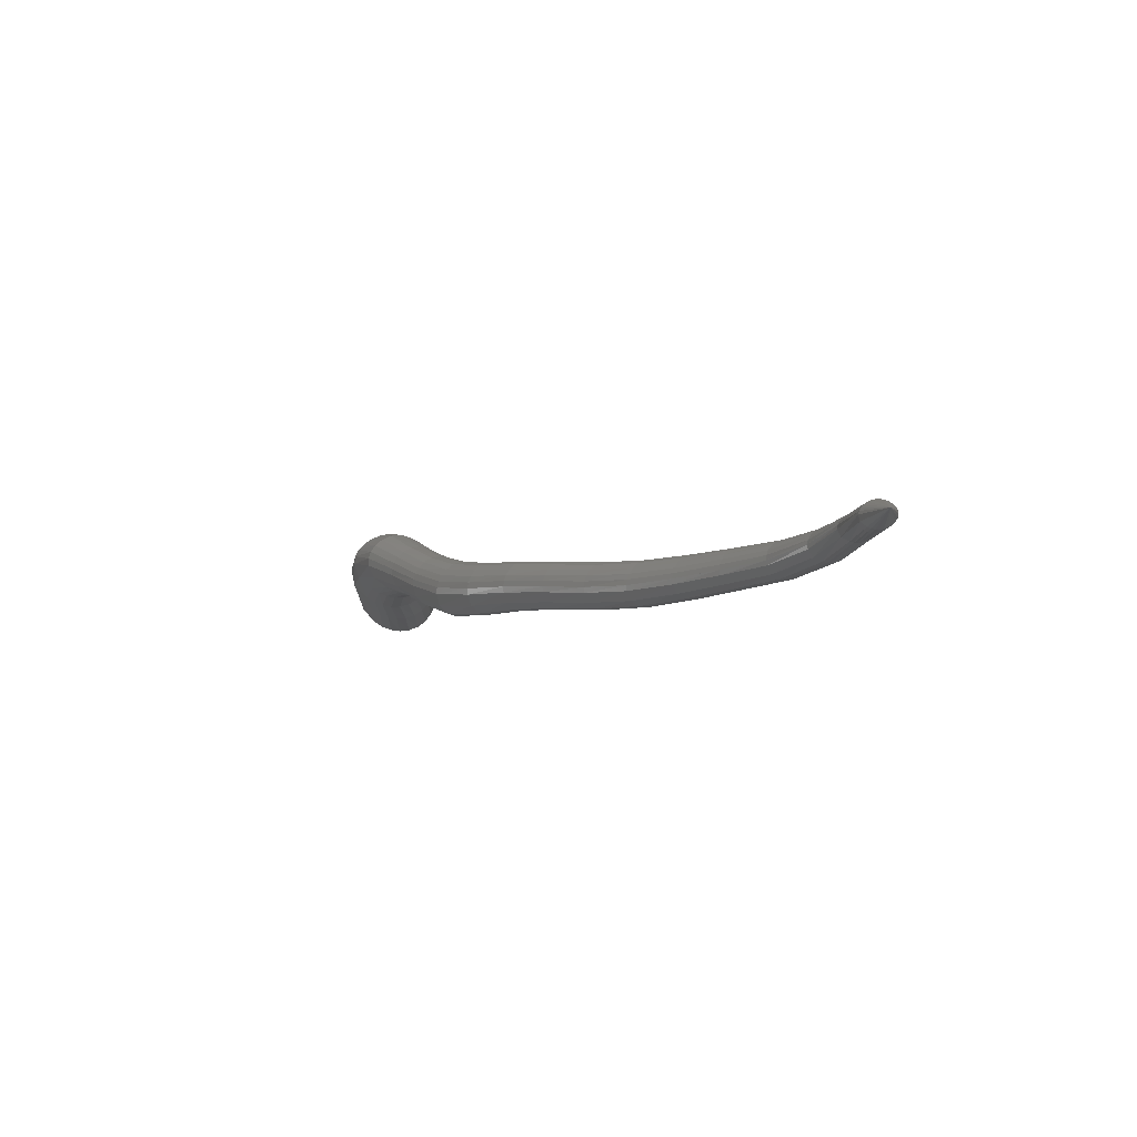
<metadata>
{"format":"stl","ext":"stl","renderer":"f3d","projection":"perspective","resolution":1024,"background":"white","views":[{"elev":29.2,"azim":-99.4,"up":"+Y"}]}
</metadata>
<code>
# stl→obj: 440 verts, 920 faces
v -34.46 19.17 224.8
v -36.21 20.05 223.3
v -36.65 19.65 223.7
v -37.83 21.66 223
v -38.27 21.25 223.5
v -39.17 23.01 222.8
v -39.58 22.6 223.3
v -40.89 24.3 222.9
v -41.18 23.9 223.4
v -42.81 25.32 223.4
v -42.92 24.93 223.8
v -44.78 25.99 224.1
v -44.79 25.62 224.4
v -46.79 26.6 224.7
v -46.81 26.21 225
v -48.87 27.32 225.4
v -48.9 26.93 225.7
v -50.79 28.32 226.3
v -50.8 27.97 226.7
v -52.54 29.34 227.4
v -52.52 29.03 227.7
v -54.25 30.24 228.5
v -54.21 29.93 228.8
v -56 31.1 229.7
v -55.94 30.81 230
v -57.74 32.06 230.8
v -57.67 31.79 231.2
v -59.38 33.14 232.1
v -59.31 32.9 232.4
v -60.94 34.26 233.2
v -60.88 34.03 233.5
v -62.49 35.38 234.4
v -62.44 35.17 234.6
v -63.91 36.67 235.2
v -63.91 36.5 235.5
v -65.16 38 235.6
v -65.22 37.87 235.9
v -66.8 39.38 235.7
v -66.9 39.25 235.9
v -68.25 40.56 236.1
v -36.86 19.49 224
v -38.46 21.09 223.8
v -39.76 22.44 223.6
v -41.3 23.74 223.6
v -42.95 24.76 224.1
v -44.77 25.47 224.7
v -46.79 26.07 225.2
v -48.86 26.81 225.9
v -50.75 27.86 226.9
v -52.46 28.93 227.9
v -54.14 29.82 229
v -55.87 30.7 230.2
v -57.6 31.69 231.4
v -59.24 32.81 232.6
v -60.82 33.95 233.7
v -62.4 35.09 234.8
v -63.89 36.44 235.6
v -65.23 37.83 236
v -66.93 39.2 236
v -37 19.39 224.4
v -38.6 20.99 224.2
v -39.89 22.34 223.9
v -41.39 23.62 223.9
v -42.97 24.63 224.3
v -44.74 25.36 224.9
v -46.74 25.99 225.5
v -48.79 26.74 226.2
v -50.67 27.81 227.1
v -52.37 28.87 228.1
v -54.05 29.76 229.2
v -55.79 30.64 230.4
v -57.52 31.63 231.5
v -59.16 32.75 232.7
v -60.75 33.89 233.9
v -62.34 35.04 235
v -63.86 36.4 235.8
v -65.22 37.81 236.2
v -66.95 39.17 236.1
v -37.1 19.35 224.8
v -38.7 20.94 224.5
v -39.99 22.28 224.2
v -41.44 23.54 224.3
v -42.96 24.54 224.6
v -44.69 25.29 225.1
v -46.68 25.95 225.7
v -48.71 26.73 226.4
v -50.56 27.79 227.3
v -52.27 28.85 228.3
v -53.95 29.74 229.4
v -55.68 30.6 230.5
v -57.42 31.59 231.7
v -59.07 32.71 232.9
v -60.66 33.86 234
v -62.26 35.01 235.1
v -63.81 36.38 235.9
v -65.2 37.79 236.3
v -66.96 39.16 236.2
v -37.13 19.38 225.2
v -38.75 20.95 224.9
v -40.03 22.28 224.6
v -41.45 23.52 224.6
v -42.91 24.51 224.9
v -44.62 25.27 225.4
v -46.6 25.96 226
v -48.61 26.76 226.6
v -50.45 27.82 227.5
v -52.15 28.86 228.5
v -53.83 29.74 229.6
v -55.56 30.61 230.7
v -57.3 31.59 231.9
v -58.95 32.7 233.1
v -60.55 33.86 234.2
v -62.16 35 235.3
v -63.74 36.37 236.1
v -65.17 37.79 236.4
v -66.95 39.16 236.3
v -37.09 19.49 225.5
v -38.72 21.04 225.3
v -40.02 22.35 224.9
v -41.4 23.58 225
v -42.83 24.56 225.3
v -44.52 25.33 225.7
v -46.51 26.03 226.2
v -48.49 26.83 226.9
v -50.32 27.88 227.7
v -52.01 28.91 228.7
v -53.7 29.79 229.7
v -55.43 30.65 230.9
v -57.17 31.63 232.1
v -58.82 32.73 233.2
v -60.42 33.88 234.3
v -62.05 35.02 235.4
v -63.65 36.38 236.2
v -65.13 37.81 236.5
v -66.93 39.18 236.5
v -36.97 19.67 225.9
v -38.63 21.2 225.6
v -39.94 22.49 225.3
v -41.3 23.72 225.3
v -42.7 24.7 225.5
v -44.42 25.46 225.9
v -46.41 26.16 226.4
v -48.37 26.96 227.1
v -50.17 27.98 227.9
v -51.87 29.01 228.9
v -53.56 29.89 229.9
v -55.29 30.75 231
v -57.02 31.72 232.2
v -58.67 32.81 233.4
v -60.28 33.95 234.5
v -61.92 35.08 235.5
v -63.55 36.43 236.4
v -65.06 37.84 236.7
v -66.88 39.23 236.6
v -36.78 19.91 226.2
v -38.47 21.43 225.9
v -39.79 22.71 225.5
v -41.14 23.94 225.5
v -42.56 24.93 225.7
v -44.31 25.66 226.1
v -46.31 26.35 226.6
v -48.24 27.12 227.2
v -50.02 28.13 228
v -51.72 29.15 229
v -53.42 30.04 230
v -55.15 30.9 231.1
v -56.87 31.86 232.3
v -58.52 32.94 233.4
v -60.14 34.07 234.5
v -61.78 35.19 235.6
v -63.43 36.51 236.5
v -64.98 37.91 236.8
v -66.82 39.3 236.7
v -36.55 20.19 226.4
v -38.26 21.7 226.1
v -39.59 22.97 225.7
v -40.96 24.21 225.6
v -42.41 25.2 225.8
v -44.21 25.91 226.1
v -46.21 26.57 226.6
v -48.11 27.33 227.3
v -49.88 28.31 228.1
v -51.58 29.32 229
v -53.3 30.22 230
v -55.03 31.08 231.2
v -56.74 32.03 232.3
v -58.38 33.1 233.5
v -60.01 34.22 234.6
v -61.65 35.33 235.7
v -63.31 36.63 236.5
v -64.89 37.99 236.9
v -66.76 39.38 236.8
v -36.29 20.47 226.4
v -38.03 21.97 226.2
v -39.38 23.23 225.8
v -40.76 24.48 225.7
v -42.28 25.48 225.8
v -44.13 26.16 226.2
v -46.13 26.8 226.7
v -48.01 27.54 227.3
v -49.76 28.51 228.1
v -51.48 29.51 229
v -53.21 30.4 230
v -54.94 31.26 231.2
v -56.64 32.21 232.3
v -58.28 33.28 233.5
v -59.92 34.38 234.6
v -61.56 35.48 235.6
v -63.21 36.75 236.5
v -64.8 38.08 236.9
v -66.69 39.46 236.8
v -36.05 20.74 226.4
v -37.8 22.23 226.2
v -39.16 23.48 225.8
v -40.59 24.73 225.7
v -42.17 25.72 225.7
v -44.07 26.39 226.1
v -46.07 27.02 226.7
v -47.93 27.75 227.3
v -49.68 28.71 228.1
v -51.41 29.69 229
v -53.15 30.58 230
v -54.88 31.44 231.1
v -56.58 32.39 232.3
v -58.22 33.44 233.4
v -59.86 34.53 234.5
v -61.51 35.62 235.6
v -63.15 36.87 236.4
v -64.73 38.18 236.9
v -66.62 39.55 236.8
v -35.81 20.97 226.4
v -37.58 22.47 226.1
v -38.95 23.72 225.8
v -40.42 24.96 225.6
v -42.08 25.94 225.6
v -44.04 26.59 226
v -46.03 27.22 226.6
v -47.88 27.96 227.2
v -49.63 28.89 228
v -51.38 29.86 228.9
v -53.13 30.75 229.9
v -54.85 31.61 231
v -56.55 32.55 232.2
v -58.19 33.59 233.3
v -59.84 34.67 234.4
v -61.49 35.75 235.5
v -63.11 36.97 236.3
v -64.67 38.26 236.8
v -66.56 39.63 236.8
v -35.59 21.18 226.2
v -37.36 22.69 226
v -38.75 23.94 225.6
v -40.27 25.17 225.4
v -42.01 26.15 225.5
v -44.02 26.79 225.9
v -46 27.42 226.4
v -47.85 28.15 227.1
v -49.61 29.07 227.8
v -51.37 30.02 228.7
v -53.13 30.91 229.8
v -54.86 31.77 230.9
v -56.55 32.7 232
v -58.19 33.73 233.2
v -59.85 34.79 234.3
v -61.49 35.86 235.3
v -63.1 37.06 236.2
v -64.63 38.33 236.7
v -66.5 39.71 236.7
v -35.38 21.36 225.9
v -37.15 22.88 225.7
v -38.55 24.14 225.4
v -40.13 25.37 225.2
v -41.96 26.35 225.2
v -44.02 26.97 225.7
v -46 27.6 226.2
v -47.85 28.33 226.9
v -49.62 29.23 227.6
v -51.39 30.17 228.6
v -53.16 31.05 229.6
v -54.9 31.91 230.7
v -56.59 32.84 231.9
v -58.23 33.85 233
v -59.89 34.9 234.1
v -61.52 35.96 235.2
v -63.1 37.14 236
v -64.61 38.39 236.5
v -66.45 39.78 236.6
v -35.21 21.48 225.5
v -36.98 23.02 225.4
v -38.37 24.3 225.1
v -40.01 25.54 224.9
v -41.92 26.53 224.9
v -44.04 27.14 225.4
v -46.03 27.76 226
v -47.88 28.49 226.6
v -49.67 29.37 227.4
v -51.45 30.3 228.3
v -53.23 31.18 229.4
v -54.97 32.03 230.5
v -56.66 32.95 231.7
v -58.31 33.95 232.8
v -59.96 34.99 233.9
v -61.58 36.04 235
v -63.13 37.21 235.9
v -64.6 38.44 236.4
v -66.42 39.83 236.4
v -35.1 21.52 225
v -36.85 23.09 224.9
v -38.24 24.39 224.7
v -39.92 25.66 224.5
v -41.92 26.53 225
v -41.92 26.67 224.6
v -44.08 27.27 225.1
v -46.08 27.88 225.7
v -47.96 28.6 226.3
v -49.76 29.48 227.1
v -51.55 30.4 228.1
v -53.34 31.28 229.2
v -55.08 32.12 230.3
v -56.78 33.02 231.4
v -58.42 34.02 232.6
v -60.06 35.06 233.7
v -61.66 36.11 234.8
v -63.17 37.26 235.7
v -64.61 38.47 236.2
v -66.4 39.86 236.3
v -35.09 21.45 224.5
v -36.81 23.05 224.4
v -38.19 24.37 224.2
v -39.92 25.67 224
v -41.98 26.71 224.2
v -44.17 27.29 224.8
v -46.18 27.89 225.4
v -48.08 28.6 226
v -49.91 29.48 226.8
v -51.7 30.42 227.8
v -53.49 31.29 228.9
v -55.24 32.12 230.1
v -56.94 33.02 231.2
v -58.58 34.02 232.4
v -60.2 35.07 233.5
v -61.78 36.13 234.6
v -63.25 37.28 235.5
v -64.64 38.48 236.1
v -66.41 39.85 236.1
v -35.16 21.3 224.1
v -36.85 22.93 224
v -38.23 24.27 223.7
v -39.99 25.58 223.6
v -42.09 26.62 223.8
v -44.29 27.21 224.5
v -46.3 27.78 225.1
v -48.23 28.49 225.7
v -50.08 29.39 226.6
v -51.87 30.34 227.6
v -53.66 31.21 228.7
v -55.41 32.04 229.9
v -57.11 32.94 231
v -58.75 33.95 232.2
v -60.35 35.02 233.3
v -61.92 36.09 234.4
v -63.36 37.26 235.3
v -64.7 38.46 235.9
v -66.45 39.82 236
v -35.29 21.12 223.8
v -36.94 22.76 223.6
v -38.31 24.11 223.4
v -40.11 25.42 223.2
v -42.23 26.46 223.5
v -44.41 27.05 224.2
v -46.41 27.62 224.9
v -48.38 28.33 225.5
v -50.25 29.25 226.4
v -52.04 30.2 227.4
v -53.81 31.08 228.6
v -55.56 31.92 229.7
v -57.27 32.83 230.9
v -58.91 33.85 232
v -60.5 34.93 233.2
v -62.06 36.02 234.3
v -63.48 37.2 235.2
v -64.77 38.42 235.8
v -66.5 39.76 235.8
v -35.43 20.92 223.5
v -37.06 22.58 223.3
v -38.43 23.93 223.1
v -40.24 25.23 223
v -42.36 26.26 223.3
v -44.51 26.87 224.1
v -46.51 27.44 224.7
v -48.5 28.15 225.4
v -50.39 29.08 226.3
v -52.18 30.05 227.3
v -53.94 30.93 228.5
v -55.7 31.77 229.6
v -57.41 32.7 230.8
v -59.05 33.74 232
v -60.64 34.82 233.1
v -62.19 35.92 234.2
v -63.59 37.12 235.1
v -64.84 38.36 235.7
v -66.55 39.7 235.8
v -35.6 20.72 223.3
v -37.21 22.37 223.1
v -38.57 23.73 222.8
v -40.39 25.02 222.8
v -42.49 26.04 223.2
v -44.6 26.66 224
v -46.6 27.24 224.6
v -48.61 27.96 225.3
v -50.52 28.9 226.2
v -52.3 29.88 227.3
v -54.05 30.76 228.4
v -55.81 31.62 229.6
v -57.53 32.55 230.7
v -59.17 33.61 231.9
v -60.75 34.7 233.1
v -62.3 35.8 234.2
v -63.69 37.02 235.1
v -64.92 38.28 235.6
v -66.61 39.63 235.7
v -35.79 20.49 223.2
v -37.4 22.14 223
v -38.76 23.49 222.7
v -40.56 24.78 222.7
v -42.61 25.79 223.2
v -44.68 26.43 223.9
v -46.68 27.02 224.6
v -48.72 27.75 225.3
v -50.63 28.71 226.2
v -52.41 29.7 227.3
v -54.14 30.59 228.4
v -55.9 31.44 229.6
v -57.64 32.39 230.7
v -59.28 33.45 231.9
v -60.85 34.55 233.1
v -62.39 35.66 234.2
v -63.79 36.9 235.1
v -65.01 38.19 235.6
v -66.68 39.55 235.6
f 1 1 2
f 2 1 3
f 2 3 4
f 4 3 5
f 4 5 6
f 6 5 7
f 6 7 8
f 8 7 9
f 8 9 10
f 10 9 11
f 10 11 12
f 12 11 13
f 12 13 14
f 14 13 15
f 14 15 16
f 16 15 17
f 16 17 18
f 18 17 19
f 18 19 20
f 20 19 21
f 20 21 22
f 22 21 23
f 22 23 24
f 24 23 25
f 24 25 26
f 26 25 27
f 26 27 28
f 28 27 29
f 28 29 30
f 30 29 31
f 30 31 32
f 32 31 33
f 32 33 34
f 34 33 35
f 34 35 36
f 36 35 37
f 36 37 38
f 38 37 39
f 38 39 40
f 40 39 40
f 1 1 3
f 3 1 41
f 3 41 5
f 5 41 42
f 5 42 7
f 7 42 43
f 7 43 9
f 9 43 44
f 9 44 11
f 11 44 45
f 11 45 13
f 13 45 46
f 13 46 15
f 15 46 47
f 15 47 17
f 17 47 48
f 17 48 19
f 19 48 49
f 19 49 21
f 21 49 50
f 21 50 23
f 23 50 51
f 23 51 25
f 25 51 52
f 25 52 27
f 27 52 53
f 27 53 29
f 29 53 54
f 29 54 31
f 31 54 55
f 31 55 33
f 33 55 56
f 33 56 35
f 35 56 57
f 35 57 37
f 37 57 58
f 37 58 39
f 39 58 59
f 39 59 40
f 40 59 40
f 1 1 41
f 41 1 60
f 41 60 42
f 42 60 61
f 42 61 43
f 43 61 62
f 43 62 44
f 44 62 63
f 44 63 45
f 45 63 64
f 45 64 46
f 46 64 65
f 46 65 47
f 47 65 66
f 47 66 48
f 48 66 67
f 48 67 49
f 49 67 68
f 49 68 50
f 50 68 69
f 50 69 51
f 51 69 70
f 51 70 52
f 52 70 71
f 52 71 53
f 53 71 72
f 53 72 54
f 54 72 73
f 54 73 55
f 55 73 74
f 55 74 56
f 56 74 75
f 56 75 57
f 57 75 76
f 57 76 58
f 58 76 77
f 58 77 59
f 59 77 78
f 59 78 40
f 40 78 40
f 1 1 60
f 60 1 79
f 60 79 61
f 61 79 80
f 61 80 62
f 62 80 81
f 62 81 63
f 63 81 82
f 63 82 64
f 64 82 83
f 64 83 65
f 65 83 84
f 65 84 66
f 66 84 85
f 66 85 67
f 67 85 86
f 67 86 68
f 68 86 87
f 68 87 69
f 69 87 88
f 69 88 70
f 70 88 89
f 70 89 71
f 71 89 90
f 71 90 72
f 72 90 91
f 72 91 73
f 73 91 92
f 73 92 74
f 74 92 93
f 74 93 75
f 75 93 94
f 75 94 76
f 76 94 95
f 76 95 77
f 77 95 96
f 77 96 78
f 78 96 97
f 78 97 40
f 40 97 40
f 1 1 79
f 79 1 98
f 79 98 80
f 80 98 99
f 80 99 81
f 81 99 100
f 81 100 82
f 82 100 101
f 82 101 83
f 83 101 102
f 83 102 84
f 84 102 103
f 84 103 85
f 85 103 104
f 85 104 86
f 86 104 105
f 86 105 87
f 87 105 106
f 87 106 88
f 88 106 107
f 88 107 89
f 89 107 108
f 89 108 90
f 90 108 109
f 90 109 91
f 91 109 110
f 91 110 92
f 92 110 111
f 92 111 93
f 93 111 112
f 93 112 94
f 94 112 113
f 94 113 95
f 95 113 114
f 95 114 96
f 96 114 115
f 96 115 97
f 97 115 116
f 97 116 40
f 40 116 40
f 1 1 98
f 98 1 117
f 98 117 99
f 99 117 118
f 99 118 100
f 100 118 119
f 100 119 101
f 101 119 120
f 101 120 102
f 102 120 121
f 102 121 103
f 103 121 122
f 103 122 104
f 104 122 123
f 104 123 105
f 105 123 124
f 105 124 106
f 106 124 125
f 106 125 107
f 107 125 126
f 107 126 108
f 108 126 127
f 108 127 109
f 109 127 128
f 109 128 110
f 110 128 129
f 110 129 111
f 111 129 130
f 111 130 112
f 112 130 131
f 112 131 113
f 113 131 132
f 113 132 114
f 114 132 133
f 114 133 115
f 115 133 134
f 115 134 116
f 116 134 135
f 116 135 40
f 40 135 40
f 1 1 117
f 117 1 136
f 117 136 118
f 118 136 137
f 118 137 119
f 119 137 138
f 119 138 120
f 120 138 139
f 120 139 121
f 121 139 140
f 121 140 122
f 122 140 141
f 122 141 123
f 123 141 142
f 123 142 124
f 124 142 143
f 124 143 125
f 125 143 144
f 125 144 126
f 126 144 145
f 126 145 127
f 127 145 146
f 127 146 128
f 128 146 147
f 128 147 129
f 129 147 148
f 129 148 130
f 130 148 149
f 130 149 131
f 131 149 150
f 131 150 132
f 132 150 151
f 132 151 133
f 133 151 152
f 133 152 134
f 134 152 153
f 134 153 135
f 135 153 154
f 135 154 40
f 40 154 40
f 1 1 136
f 136 1 155
f 136 155 137
f 137 155 156
f 137 156 138
f 138 156 157
f 138 157 139
f 139 157 158
f 139 158 140
f 140 158 159
f 140 159 141
f 141 159 160
f 141 160 142
f 142 160 161
f 142 161 143
f 143 161 162
f 143 162 144
f 144 162 163
f 144 163 145
f 145 163 164
f 145 164 146
f 146 164 165
f 146 165 147
f 147 165 166
f 147 166 148
f 148 166 167
f 148 167 149
f 149 167 168
f 149 168 150
f 150 168 169
f 150 169 151
f 151 169 170
f 151 170 152
f 152 170 171
f 152 171 153
f 153 171 172
f 153 172 154
f 154 172 173
f 154 173 40
f 40 173 40
f 1 1 155
f 155 1 174
f 155 174 156
f 156 174 175
f 156 175 157
f 157 175 176
f 157 176 158
f 158 176 177
f 158 177 159
f 159 177 178
f 159 178 160
f 160 178 179
f 160 179 161
f 161 179 180
f 161 180 162
f 162 180 181
f 162 181 163
f 163 181 182
f 163 182 164
f 164 182 183
f 164 183 165
f 165 183 184
f 165 184 166
f 166 184 185
f 166 185 167
f 167 185 186
f 167 186 168
f 168 186 187
f 168 187 169
f 169 187 188
f 169 188 170
f 170 188 189
f 170 189 171
f 171 189 190
f 171 190 172
f 172 190 191
f 172 191 173
f 173 191 192
f 173 192 40
f 40 192 40
f 1 1 174
f 174 1 193
f 174 193 175
f 175 193 194
f 175 194 176
f 176 194 195
f 176 195 177
f 177 195 196
f 177 196 178
f 178 196 197
f 178 197 179
f 179 197 198
f 179 198 180
f 180 198 199
f 180 199 181
f 181 199 200
f 181 200 182
f 182 200 201
f 182 201 183
f 183 201 202
f 183 202 184
f 184 202 203
f 184 203 185
f 185 203 204
f 185 204 186
f 186 204 205
f 186 205 187
f 187 205 206
f 187 206 188
f 188 206 207
f 188 207 189
f 189 207 208
f 189 208 190
f 190 208 209
f 190 209 191
f 191 209 210
f 191 210 192
f 192 210 211
f 192 211 40
f 40 211 40
f 1 1 193
f 193 1 212
f 193 212 194
f 194 212 213
f 194 213 195
f 195 213 214
f 195 214 196
f 196 214 215
f 196 215 197
f 197 215 216
f 197 216 198
f 198 216 217
f 198 217 199
f 199 217 218
f 199 218 200
f 200 218 219
f 200 219 201
f 201 219 220
f 201 220 202
f 202 220 221
f 202 221 203
f 203 221 222
f 203 222 204
f 204 222 223
f 204 223 205
f 205 223 224
f 205 224 206
f 206 224 225
f 206 225 207
f 207 225 226
f 207 226 208
f 208 226 227
f 208 227 209
f 209 227 228
f 209 228 210
f 210 228 229
f 210 229 211
f 211 229 230
f 211 230 40
f 40 230 40
f 1 1 212
f 212 1 231
f 212 231 213
f 213 231 232
f 213 232 214
f 214 232 233
f 214 233 215
f 215 233 234
f 215 234 216
f 216 234 235
f 216 235 217
f 217 235 236
f 217 236 218
f 218 236 237
f 218 237 219
f 219 237 238
f 219 238 220
f 220 238 239
f 220 239 221
f 221 239 240
f 221 240 222
f 222 240 241
f 222 241 223
f 223 241 242
f 223 242 224
f 224 242 243
f 224 243 225
f 225 243 244
f 225 244 226
f 226 244 245
f 226 245 227
f 227 245 246
f 227 246 228
f 228 246 247
f 228 247 229
f 229 247 248
f 229 248 230
f 230 248 249
f 230 249 40
f 40 249 40
f 1 1 231
f 231 1 250
f 231 250 232
f 232 250 251
f 232 251 233
f 233 251 252
f 233 252 234
f 234 252 253
f 234 253 235
f 235 253 254
f 235 254 236
f 236 254 255
f 236 255 237
f 237 255 256
f 237 256 238
f 238 256 257
f 238 257 239
f 239 257 258
f 239 258 240
f 240 258 259
f 240 259 241
f 241 259 260
f 241 260 242
f 242 260 261
f 242 261 243
f 243 261 262
f 243 262 244
f 244 262 263
f 244 263 245
f 245 263 264
f 245 264 246
f 246 264 265
f 246 265 247
f 247 265 266
f 247 266 248
f 248 266 267
f 248 267 249
f 249 267 268
f 249 268 40
f 40 268 40
f 1 1 250
f 250 1 269
f 250 269 251
f 251 269 270
f 251 270 252
f 252 270 271
f 252 271 253
f 253 271 272
f 253 272 254
f 254 272 273
f 254 273 255
f 255 273 274
f 255 274 256
f 256 274 275
f 256 275 257
f 257 275 276
f 257 276 258
f 258 276 277
f 258 277 259
f 259 277 278
f 259 278 260
f 260 278 279
f 260 279 261
f 261 279 280
f 261 280 262
f 262 280 281
f 262 281 263
f 263 281 282
f 263 282 264
f 264 282 283
f 264 283 265
f 265 283 284
f 265 284 266
f 266 284 285
f 266 285 267
f 267 285 286
f 267 286 268
f 268 286 287
f 268 287 40
f 40 287 40
f 1 1 269
f 269 1 288
f 269 288 270
f 270 288 289
f 270 289 271
f 271 289 290
f 271 290 272
f 272 290 291
f 272 291 273
f 273 291 292
f 273 292 274
f 274 292 293
f 274 293 275
f 275 293 294
f 275 294 276
f 276 294 295
f 276 295 277
f 277 295 296
f 277 296 278
f 278 296 297
f 278 297 279
f 279 297 298
f 279 298 280
f 280 298 299
f 280 299 281
f 281 299 300
f 281 300 282
f 282 300 301
f 282 301 283
f 283 301 302
f 283 302 284
f 284 302 303
f 284 303 285
f 285 303 304
f 285 304 286
f 286 304 305
f 286 305 287
f 287 305 306
f 287 306 40
f 40 306 40
f 1 1 288
f 288 1 307
f 288 307 289
f 289 307 308
f 289 308 290
f 290 308 309
f 290 309 291
f 291 309 310
f 291 310 311
f 311 310 312
f 311 312 293
f 293 312 313
f 293 313 294
f 294 313 314
f 294 314 295
f 295 314 315
f 295 315 296
f 296 315 316
f 296 316 297
f 297 316 317
f 297 317 298
f 298 317 318
f 298 318 299
f 299 318 319
f 299 319 300
f 300 319 320
f 300 320 301
f 301 320 321
f 301 321 302
f 302 321 322
f 302 322 303
f 303 322 323
f 303 323 304
f 304 323 324
f 304 324 305
f 305 324 325
f 305 325 306
f 306 325 326
f 306 326 40
f 40 326 40
f 1 1 307
f 307 1 327
f 307 327 308
f 308 327 328
f 308 328 309
f 309 328 329
f 309 329 310
f 310 329 330
f 310 330 312
f 312 330 331
f 312 331 313
f 313 331 332
f 313 332 314
f 314 332 333
f 314 333 315
f 315 333 334
f 315 334 316
f 316 334 335
f 316 335 317
f 317 335 336
f 317 336 318
f 318 336 337
f 318 337 319
f 319 337 338
f 319 338 320
f 320 338 339
f 320 339 321
f 321 339 340
f 321 340 322
f 322 340 341
f 322 341 323
f 323 341 342
f 323 342 324
f 324 342 343
f 324 343 325
f 325 343 344
f 325 344 326
f 326 344 345
f 326 345 40
f 40 345 40
f 1 1 327
f 327 1 346
f 327 346 328
f 328 346 347
f 328 347 329
f 329 347 348
f 329 348 330
f 330 348 349
f 330 349 331
f 331 349 350
f 331 350 332
f 332 350 351
f 332 351 333
f 333 351 352
f 333 352 334
f 334 352 353
f 334 353 335
f 335 353 354
f 335 354 336
f 336 354 355
f 336 355 337
f 337 355 356
f 337 356 338
f 338 356 357
f 338 357 339
f 339 357 358
f 339 358 340
f 340 358 359
f 340 359 341
f 341 359 360
f 341 360 342
f 342 360 361
f 342 361 343
f 343 361 362
f 343 362 344
f 344 362 363
f 344 363 345
f 345 363 364
f 345 364 40
f 40 364 40
f 1 1 346
f 346 1 365
f 346 365 347
f 347 365 366
f 347 366 348
f 348 366 367
f 348 367 349
f 349 367 368
f 349 368 350
f 350 368 369
f 350 369 351
f 351 369 370
f 351 370 352
f 352 370 371
f 352 371 353
f 353 371 372
f 353 372 354
f 354 372 373
f 354 373 355
f 355 373 374
f 355 374 356
f 356 374 375
f 356 375 357
f 357 375 376
f 357 376 358
f 358 376 377
f 358 377 359
f 359 377 378
f 359 378 360
f 360 378 379
f 360 379 361
f 361 379 380
f 361 380 362
f 362 380 381
f 362 381 363
f 363 381 382
f 363 382 364
f 364 382 383
f 364 383 40
f 40 383 40
f 1 1 365
f 365 1 384
f 365 384 366
f 366 384 385
f 366 385 367
f 367 385 386
f 367 386 368
f 368 386 387
f 368 387 369
f 369 387 388
f 369 388 370
f 370 388 389
f 370 389 371
f 371 389 390
f 371 390 372
f 372 390 391
f 372 391 373
f 373 391 392
f 373 392 374
f 374 392 393
f 374 393 375
f 375 393 394
f 375 394 376
f 376 394 395
f 376 395 377
f 377 395 396
f 377 396 378
f 378 396 397
f 378 397 379
f 379 397 398
f 379 398 380
f 380 398 399
f 380 399 381
f 381 399 400
f 381 400 382
f 382 400 401
f 382 401 383
f 383 401 402
f 383 402 40
f 40 402 40
f 1 1 384
f 384 1 403
f 384 403 385
f 385 403 404
f 385 404 386
f 386 404 405
f 386 405 387
f 387 405 406
f 387 406 388
f 388 406 407
f 388 407 389
f 389 407 408
f 389 408 390
f 390 408 409
f 390 409 391
f 391 409 410
f 391 410 392
f 392 410 411
f 392 411 393
f 393 411 412
f 393 412 394
f 394 412 413
f 394 413 395
f 395 413 414
f 395 414 396
f 396 414 415
f 396 415 397
f 397 415 416
f 397 416 398
f 398 416 417
f 398 417 399
f 399 417 418
f 399 418 400
f 400 418 419
f 400 419 401
f 401 419 420
f 401 420 402
f 402 420 421
f 402 421 40
f 40 421 40
f 1 1 403
f 403 1 422
f 403 422 404
f 404 422 423
f 404 423 405
f 405 423 424
f 405 424 406
f 406 424 425
f 406 425 407
f 407 425 426
f 407 426 408
f 408 426 427
f 408 427 409
f 409 427 428
f 409 428 410
f 410 428 429
f 410 429 411
f 411 429 430
f 411 430 412
f 412 430 431
f 412 431 413
f 413 431 432
f 413 432 414
f 414 432 433
f 414 433 415
f 415 433 434
f 415 434 416
f 416 434 435
f 416 435 417
f 417 435 436
f 417 436 418
f 418 436 437
f 418 437 419
f 419 437 438
f 419 438 420
f 420 438 439
f 420 439 421
f 421 439 440
f 421 440 40
f 40 440 40
f 1 1 422
f 422 1 2
f 422 2 423
f 423 2 4
f 423 4 424
f 424 4 6
f 424 6 425
f 425 6 8
f 425 8 426
f 426 8 10
f 426 10 427
f 427 10 12
f 427 12 428
f 428 12 14
f 428 14 429
f 429 14 16
f 429 16 430
f 430 16 18
f 430 18 431
f 431 18 20
f 431 20 432
f 432 20 22
f 432 22 433
f 433 22 24
f 433 24 434
f 434 24 26
f 434 26 435
f 435 26 28
f 435 28 436
f 436 28 30
f 436 30 437
f 437 30 32
f 437 32 438
f 438 32 34
f 438 34 439
f 439 34 36
f 439 36 440
f 440 36 38
f 440 38 40
f 40 38 40

</code>
